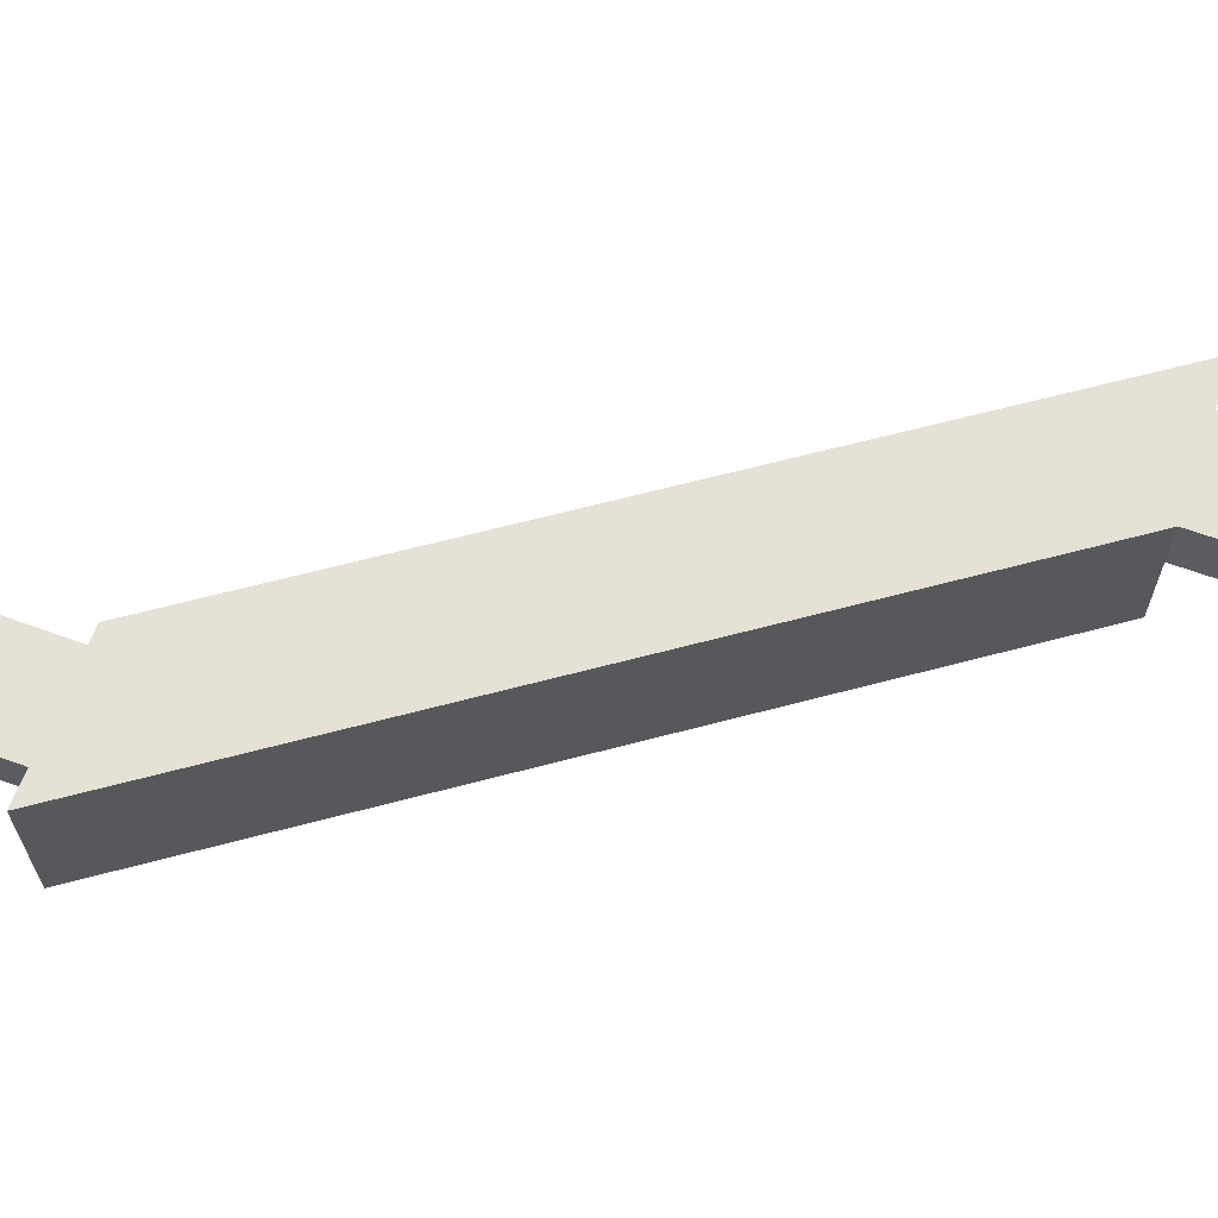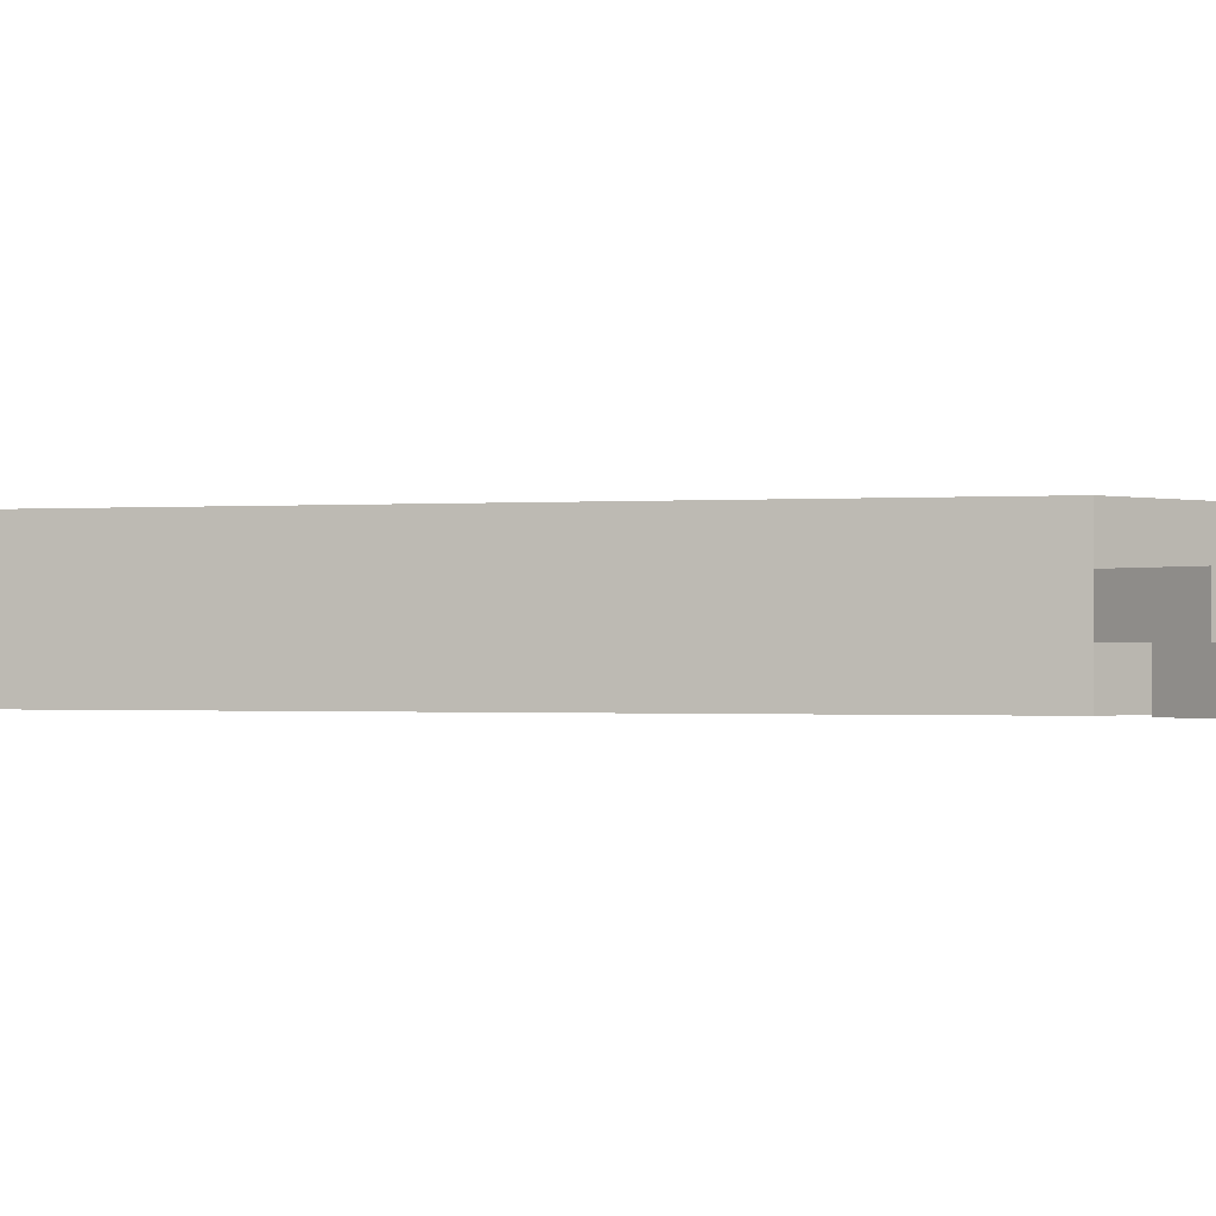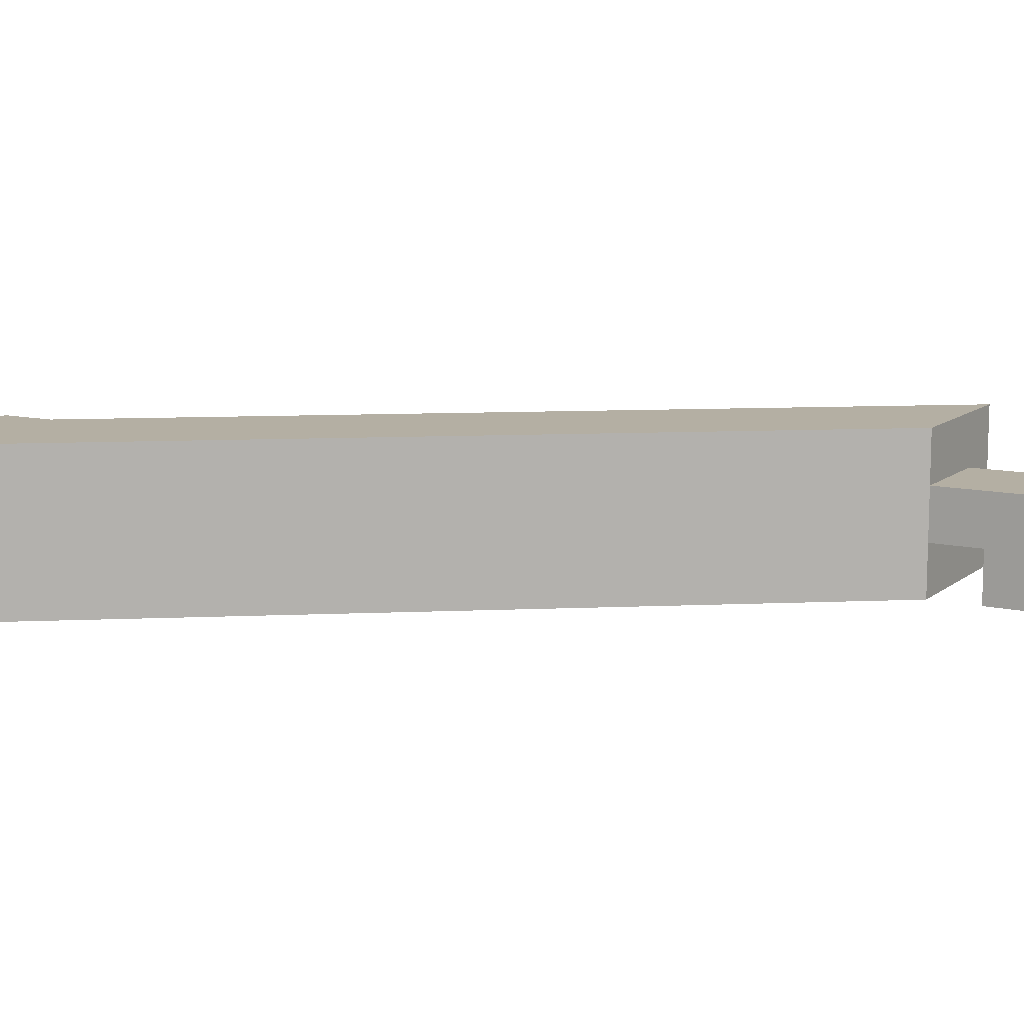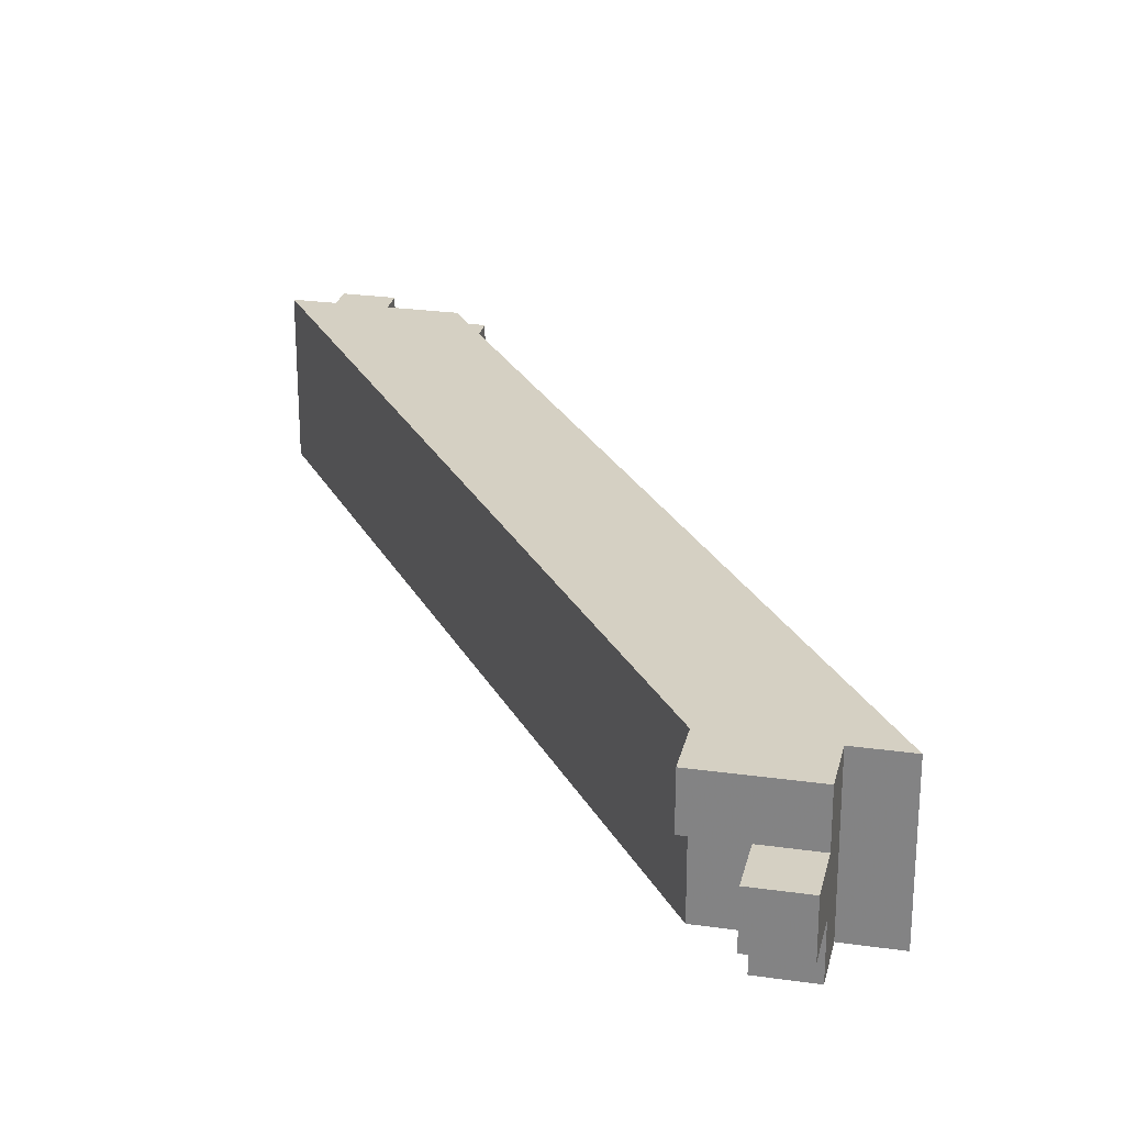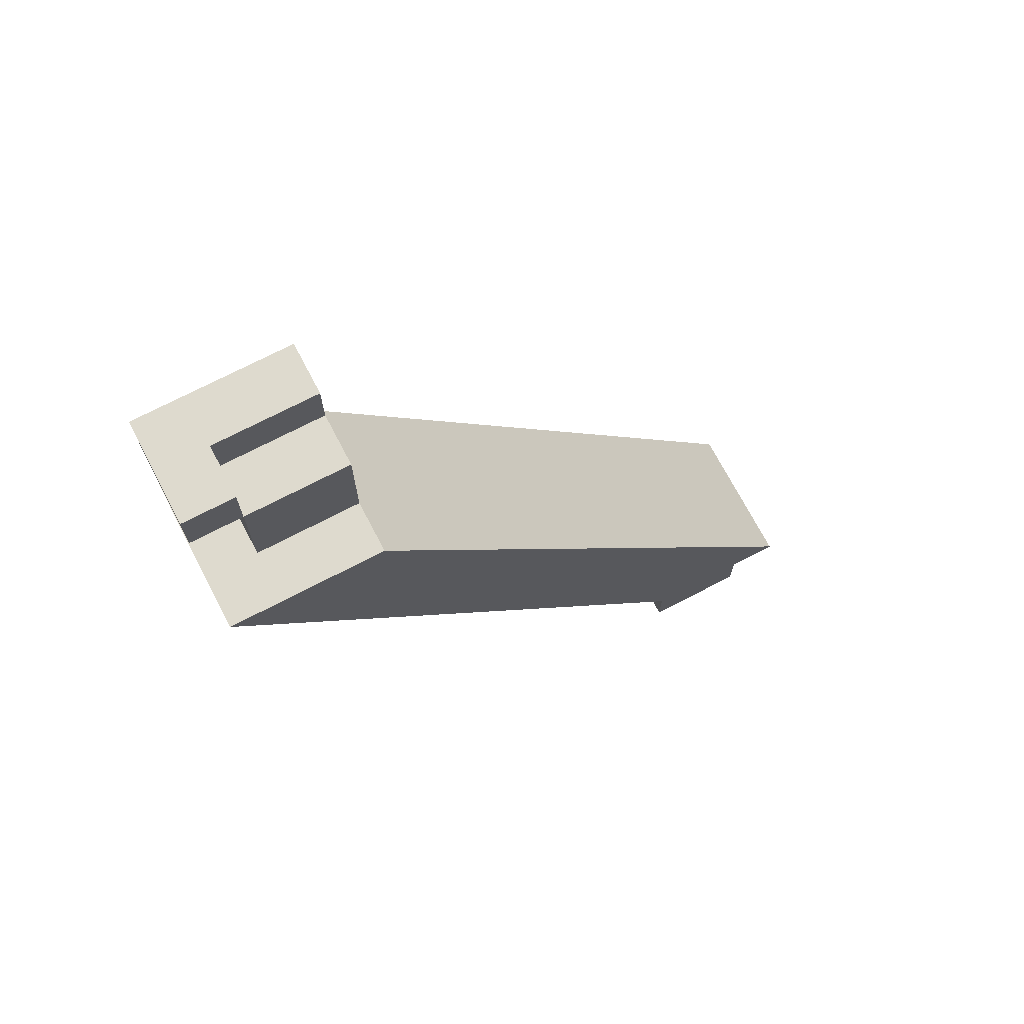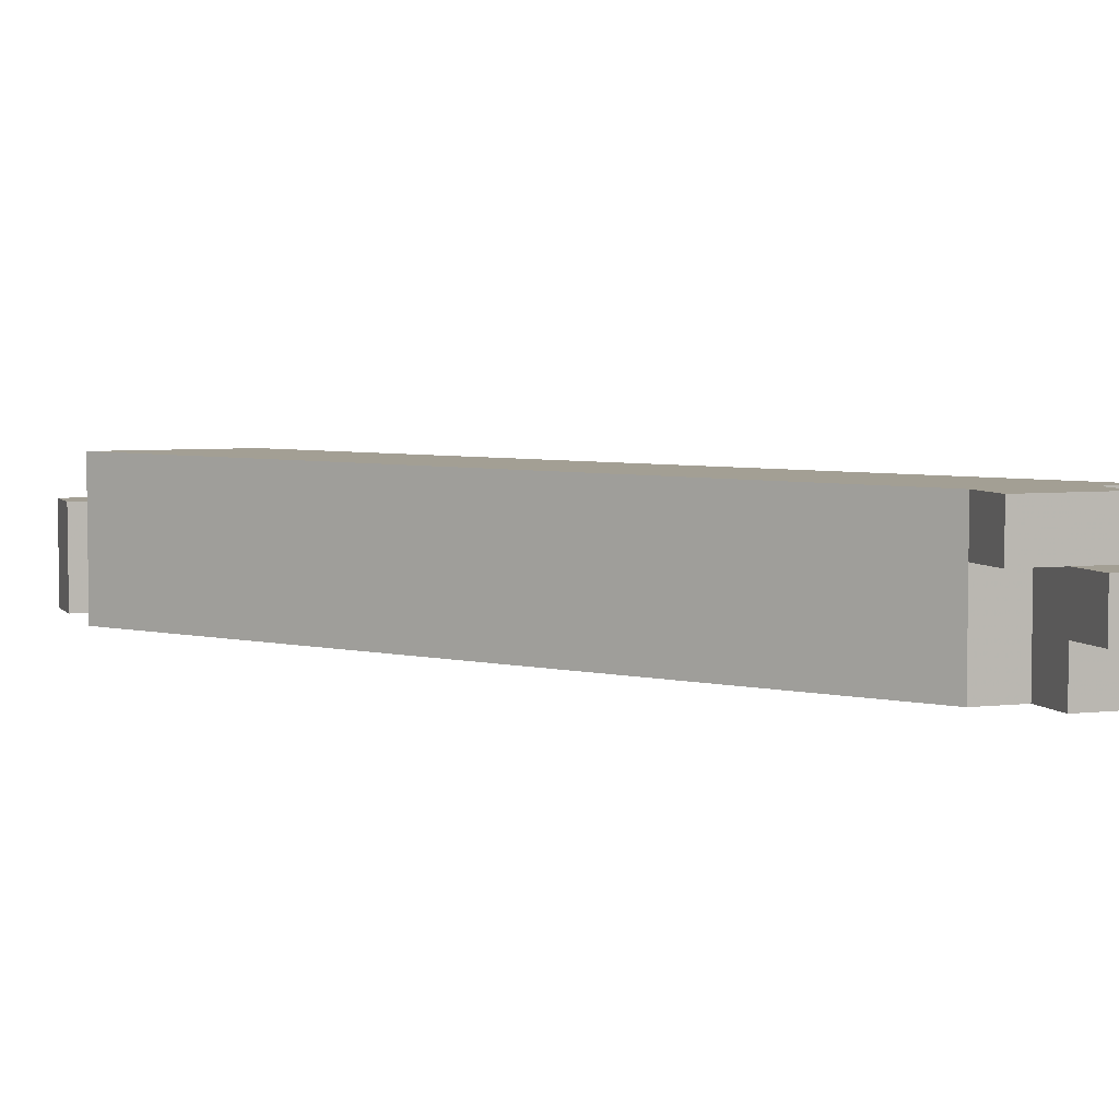
<metadata>
{"format":"obj","ext":"obj","renderer":"f3d","projection":"perspective","resolution":1024,"background":"white","views":[{"elev":64.5,"azim":110.2,"up":"+Y"},{"elev":-0.7,"azim":-39.9,"up":"+Y"},{"elev":11.2,"azim":-60.8,"up":"+Y"},{"elev":26.3,"azim":-167.5,"up":"+Y"},{"elev":71.3,"azim":152.4,"up":"+Z"},{"elev":5.3,"azim":160.3,"up":"+Y"}]}
</metadata>
<code>
v 0.7398 0.1625 0.03
v 0.7398 0.2225 0.03
v 0.7998 0.2225 0.03
v 0.7998 0.1625 0.03
v 0.9323 0.1625 0.3033
v 0.9923 0.1625 0.3033
v 0.9923 0.2225 0.3033
v 0.9323 0.2225 0.3033
v 0.7598 0.1625 0.01
v 0.7598 0.1625 0.03
v 0.7598 0.1825 0.01
v 0.7598 0.1825 0.03
v 0.7798 0.1625 0.01
v 0.7798 0.1625 0.03
v 0.7798 0.1825 0.01
v 0.7798 0.1825 0.03
v 0.7598 0.1825 -0.01
v 0.7598 0.1825 0.01
v 0.7598 0.2024 -0.01
v 0.7598 0.2024 0.01
v 0.7798 0.1825 -0.01
v 0.7798 0.1825 0.01
v 0.7798 0.2024 -0.01
v 0.7798 0.2024 0.01
v 0.7598 0.1825 0.01
v 0.7598 0.1825 0.03
v 0.7598 0.2024 0.01
v 0.7598 0.2024 0.03
v 0.7798 0.1825 0.01
v 0.7798 0.1825 0.03
v 0.7798 0.2024 0.01
v 0.7798 0.2024 0.03
v 0.7598 0.2024 0.01
v 0.7598 0.2024 0.03
v 0.7598 0.2225 0.01
v 0.7598 0.2225 0.03
v 0.7798 0.2024 0.01
v 0.7798 0.2024 0.03
v 0.7798 0.2225 0.01
v 0.7798 0.2225 0.03
v 0.7798 0.2024 0.01
v 0.7798 0.2024 0.03
v 0.7798 0.2225 0.01
v 0.7798 0.2225 0.03
v 0.7998 0.2024 0.01
v 0.7998 0.2024 0.03
v 0.7998 0.2225 0.01
v 0.7998 0.2225 0.03
v 0.9323 0.1625 0.3233
v 0.9323 0.1625 0.3433
v 0.9323 0.1825 0.3233
v 0.9323 0.1825 0.3433
v 0.9523 0.1625 0.3233
v 0.9523 0.1625 0.3433
v 0.9523 0.1825 0.3233
v 0.9523 0.1825 0.3433
v 0.9323 0.1625 0.3433
v 0.9323 0.1625 0.3633
v 0.9323 0.1825 0.3433
v 0.9323 0.1825 0.3633
v 0.9523 0.1625 0.3433
v 0.9523 0.1625 0.3633
v 0.9523 0.1825 0.3433
v 0.9523 0.1825 0.3633
v 0.9323 0.1825 0.3033
v 0.9323 0.1825 0.3233
v 0.9323 0.2024 0.3033
v 0.9323 0.2024 0.3233
v 0.9523 0.1825 0.3033
v 0.9523 0.1825 0.3233
v 0.9523 0.2024 0.3033
v 0.9523 0.2024 0.3233
v 0.9323 0.1825 0.3233
v 0.9323 0.1825 0.3433
v 0.9323 0.2024 0.3233
v 0.9323 0.2024 0.3433
v 0.9523 0.1825 0.3233
v 0.9523 0.1825 0.3433
v 0.9523 0.2024 0.3233
v 0.9523 0.2024 0.3433
v 0.9523 0.1625 0.3433
v 0.9523 0.1625 0.3633
v 0.9523 0.1825 0.3433
v 0.9523 0.1825 0.3633
v 0.9723 0.1625 0.3433
v 0.9723 0.1625 0.3633
v 0.9723 0.1825 0.3433
v 0.9723 0.1825 0.3633
v 0.9523 0.1825 0.3033
v 0.9523 0.1825 0.3233
v 0.9523 0.2024 0.3033
v 0.9523 0.2024 0.3233
v 0.9723 0.1825 0.3033
v 0.9723 0.1825 0.3233
v 0.9723 0.2024 0.3033
v 0.9723 0.2024 0.3233
v 0.9523 0.1825 0.3233
v 0.9523 0.1825 0.3433
v 0.9523 0.2024 0.3233
v 0.9523 0.2024 0.3433
v 0.9723 0.1825 0.3233
v 0.9723 0.1825 0.3433
v 0.9723 0.2024 0.3233
v 0.9723 0.2024 0.3433
v 0.9723 0.1625 0.3433
v 0.9723 0.1625 0.3633
v 0.9723 0.1825 0.3433
v 0.9723 0.1825 0.3633
v 0.9923 0.1625 0.3433
v 0.9923 0.1625 0.3633
v 0.9923 0.1825 0.3433
v 0.9923 0.1825 0.3633
v 0.9723 0.1825 0.3433
v 0.9723 0.1825 0.3633
v 0.9723 0.2024 0.3433
v 0.9723 0.2024 0.3633
v 0.9923 0.1825 0.3433
v 0.9923 0.1825 0.3633
v 0.9923 0.2024 0.3433
v 0.9923 0.2024 0.3633
f 1 2 3
f 3 4 1
f 5 6 7
f 7 8 5
f 2 1 5
f 5 8 2
f 3 2 8
f 8 7 3
f 4 3 7
f 7 6 4
f 1 4 6
f 6 5 1
f 9 15 13
f 9 11 15
f 9 12 11
f 9 10 12
f 11 16 15
f 11 12 16
f 13 15 16
f 13 16 14
f 9 13 14
f 9 14 10
f 10 14 16
f 10 16 12
f 17 23 21
f 17 19 23
f 17 20 19
f 17 18 20
f 19 24 23
f 19 20 24
f 21 23 24
f 21 24 22
f 17 21 22
f 17 22 18
f 18 22 24
f 18 24 20
f 25 31 29
f 25 27 31
f 25 28 27
f 25 26 28
f 27 32 31
f 27 28 32
f 29 31 32
f 29 32 30
f 25 29 30
f 25 30 26
f 26 30 32
f 26 32 28
f 33 39 37
f 33 35 39
f 33 36 35
f 33 34 36
f 35 40 39
f 35 36 40
f 37 39 40
f 37 40 38
f 33 37 38
f 33 38 34
f 34 38 40
f 34 40 36
f 41 47 45
f 41 43 47
f 41 44 43
f 41 42 44
f 43 48 47
f 43 44 48
f 45 47 48
f 45 48 46
f 41 45 46
f 41 46 42
f 42 46 48
f 42 48 44
f 49 55 53
f 49 51 55
f 49 52 51
f 49 50 52
f 51 56 55
f 51 52 56
f 53 55 56
f 53 56 54
f 49 53 54
f 49 54 50
f 50 54 56
f 50 56 52
f 57 63 61
f 57 59 63
f 57 60 59
f 57 58 60
f 59 64 63
f 59 60 64
f 61 63 64
f 61 64 62
f 57 61 62
f 57 62 58
f 58 62 64
f 58 64 60
f 65 71 69
f 65 67 71
f 65 68 67
f 65 66 68
f 67 72 71
f 67 68 72
f 69 71 72
f 69 72 70
f 65 69 70
f 65 70 66
f 66 70 72
f 66 72 68
f 73 79 77
f 73 75 79
f 73 76 75
f 73 74 76
f 75 80 79
f 75 76 80
f 77 79 80
f 77 80 78
f 73 77 78
f 73 78 74
f 74 78 80
f 74 80 76
f 81 87 85
f 81 83 87
f 81 84 83
f 81 82 84
f 83 88 87
f 83 84 88
f 85 87 88
f 85 88 86
f 81 85 86
f 81 86 82
f 82 86 88
f 82 88 84
f 89 95 93
f 89 91 95
f 89 92 91
f 89 90 92
f 91 96 95
f 91 92 96
f 93 95 96
f 93 96 94
f 89 93 94
f 89 94 90
f 90 94 96
f 90 96 92
f 97 103 101
f 97 99 103
f 97 100 99
f 97 98 100
f 99 104 103
f 99 100 104
f 101 103 104
f 101 104 102
f 97 101 102
f 97 102 98
f 98 102 104
f 98 104 100
f 105 111 109
f 105 107 111
f 105 108 107
f 105 106 108
f 107 112 111
f 107 108 112
f 109 111 112
f 109 112 110
f 105 109 110
f 105 110 106
f 106 110 112
f 106 112 108
f 113 119 117
f 113 115 119
f 113 116 115
f 113 114 116
f 115 120 119
f 115 116 120
f 117 119 120
f 117 120 118
f 113 117 118
f 113 118 114
f 114 118 120
f 114 120 116

</code>
